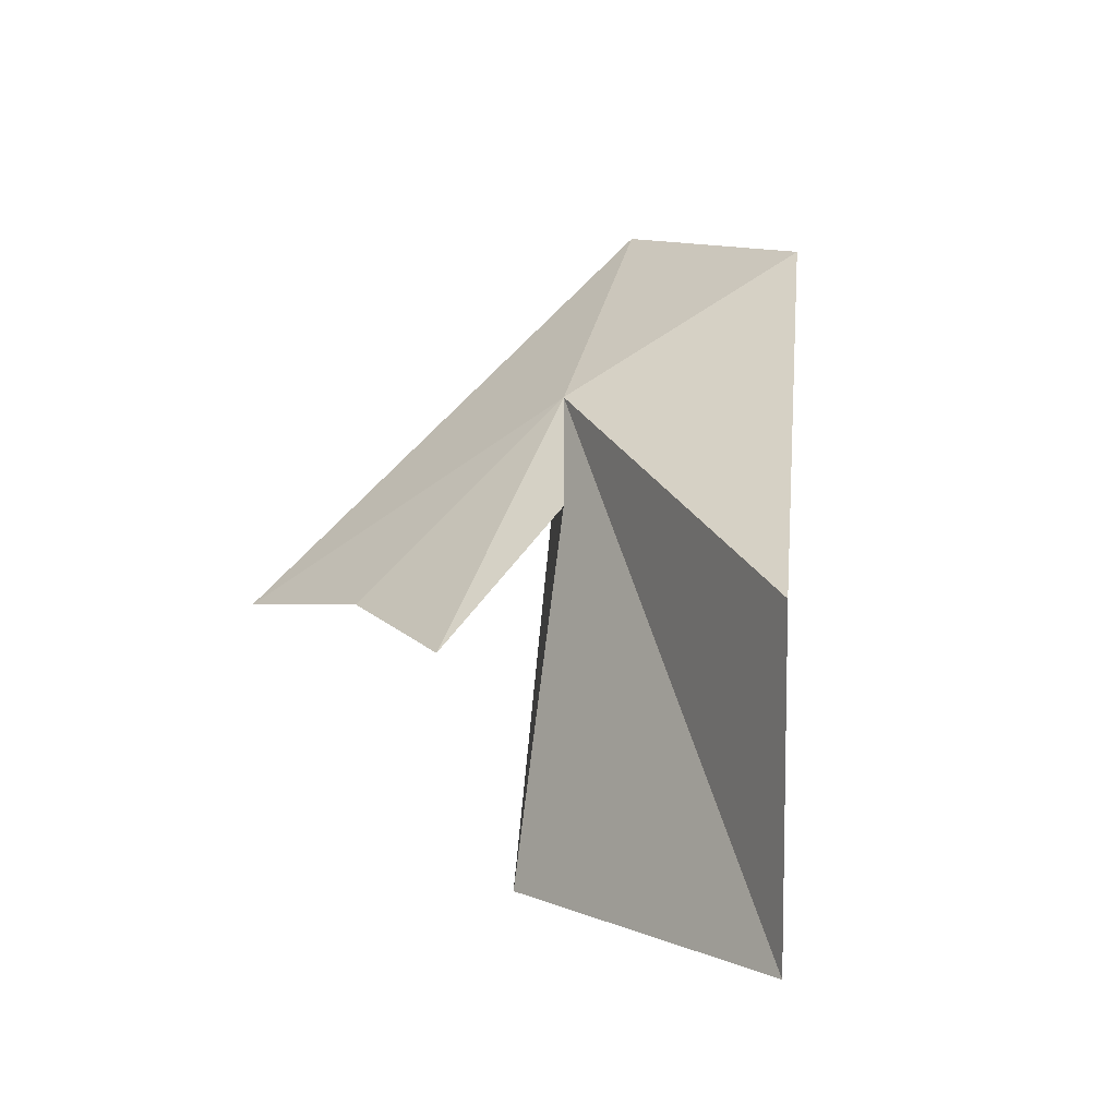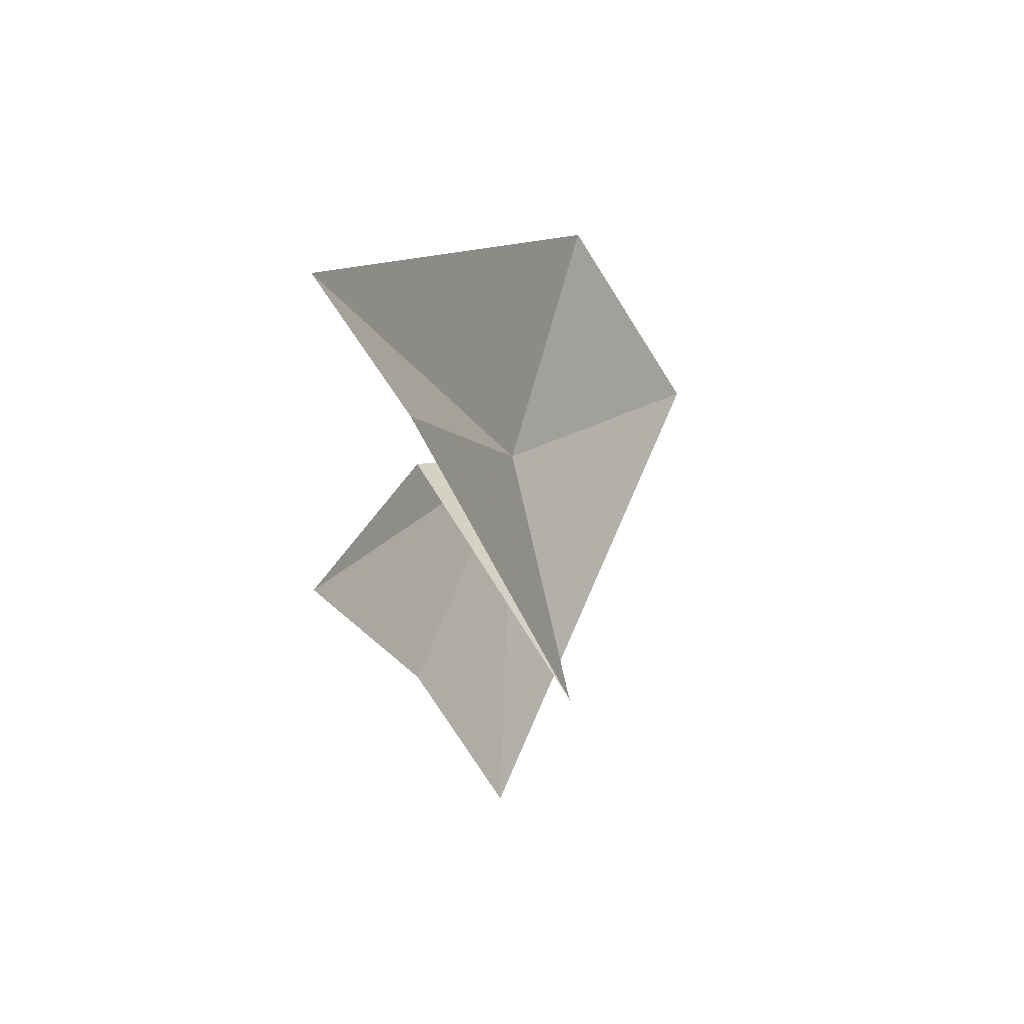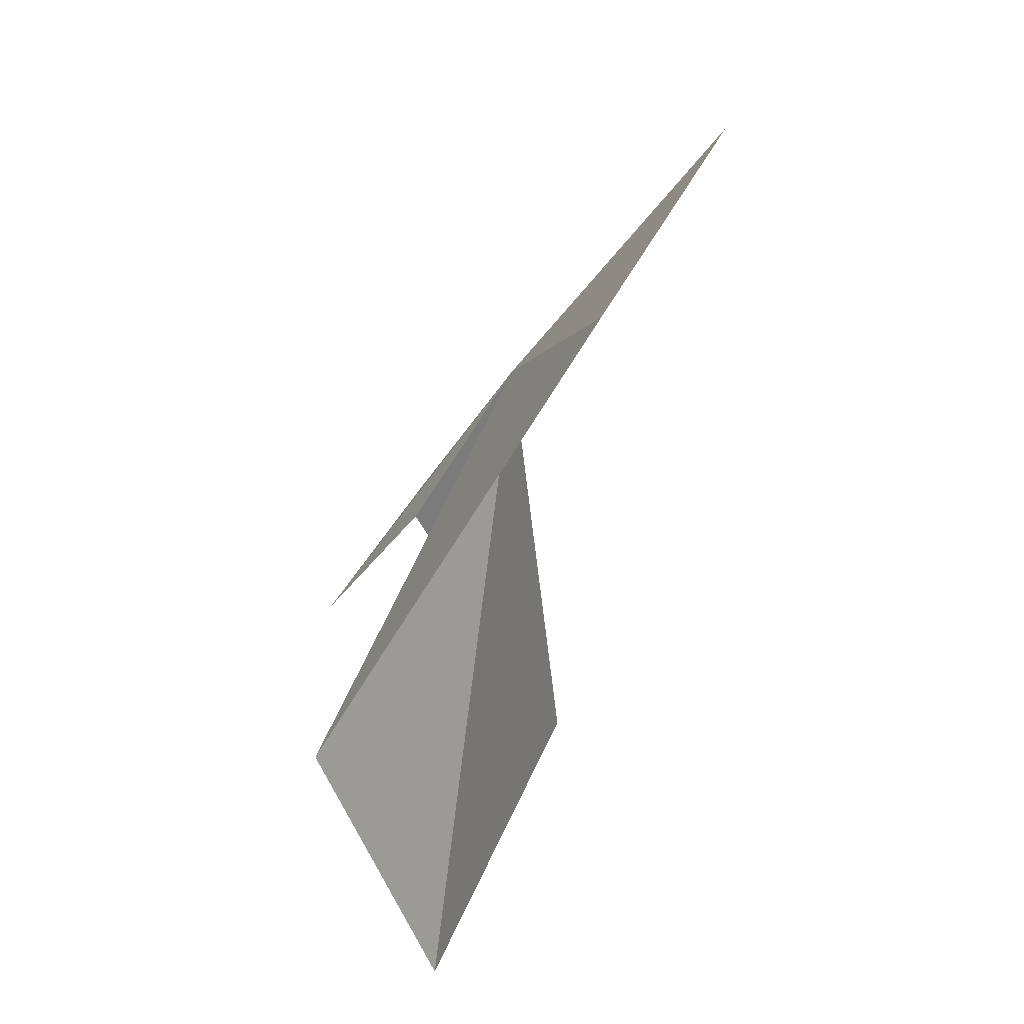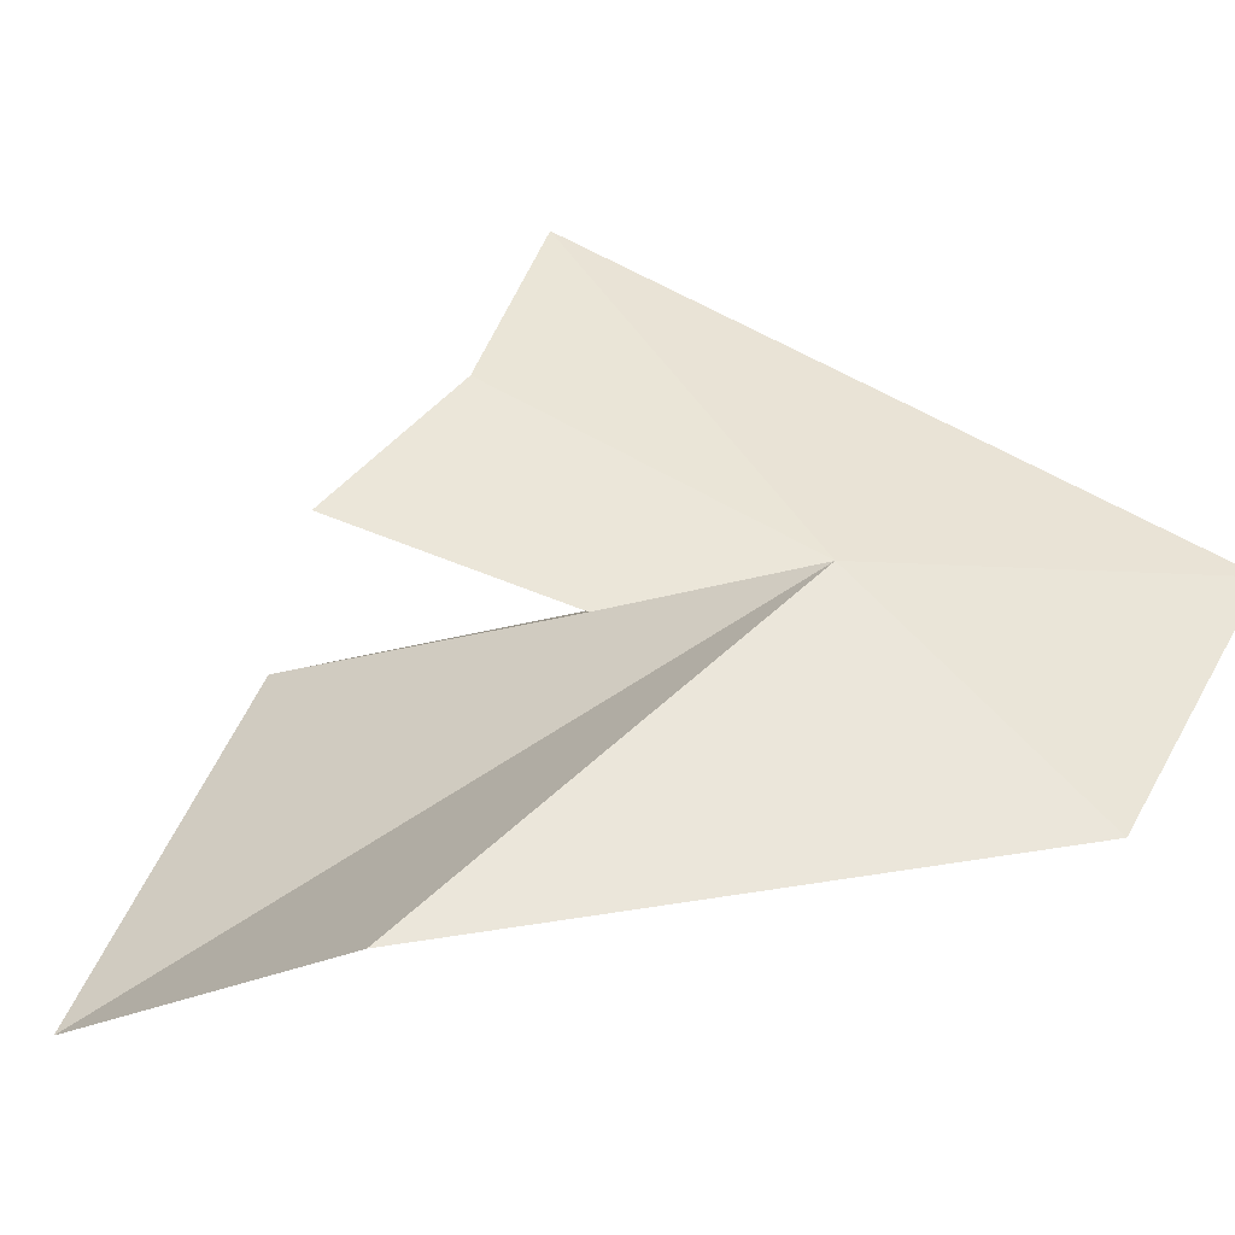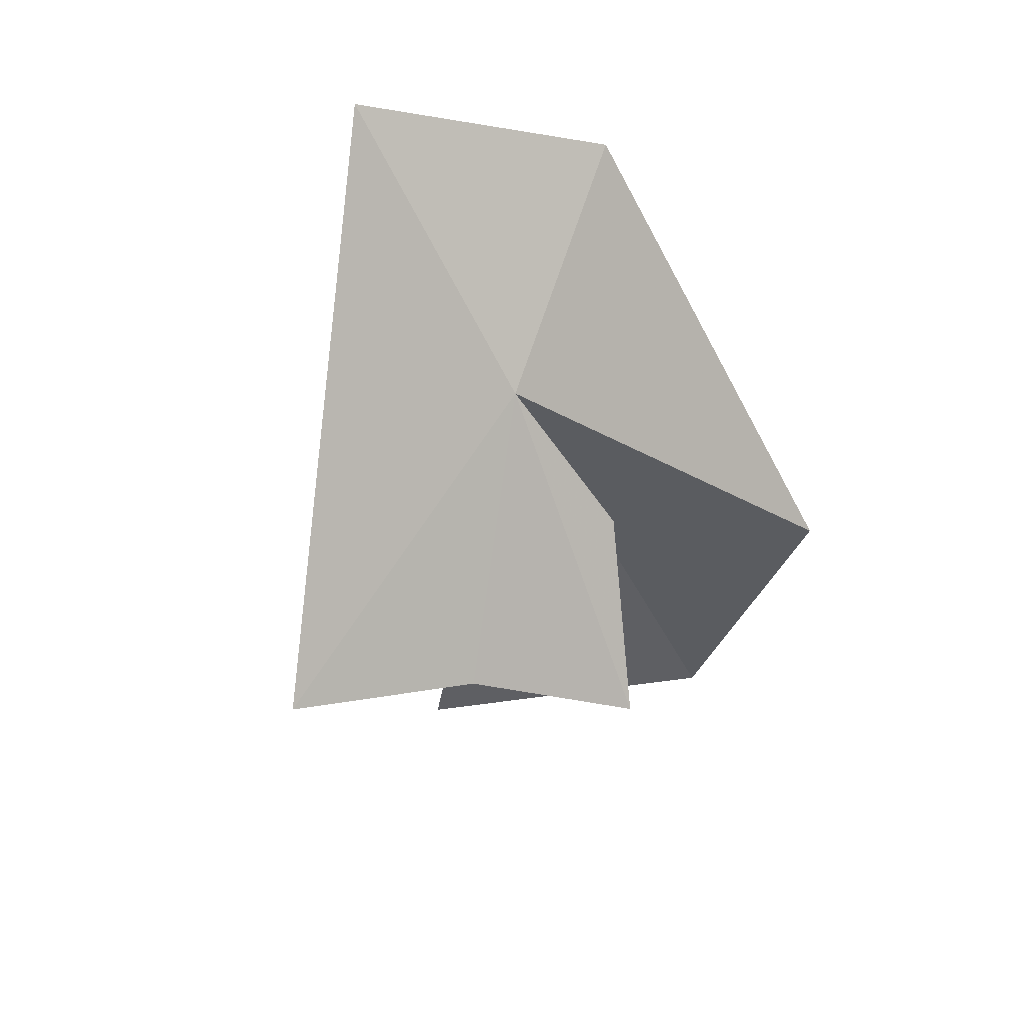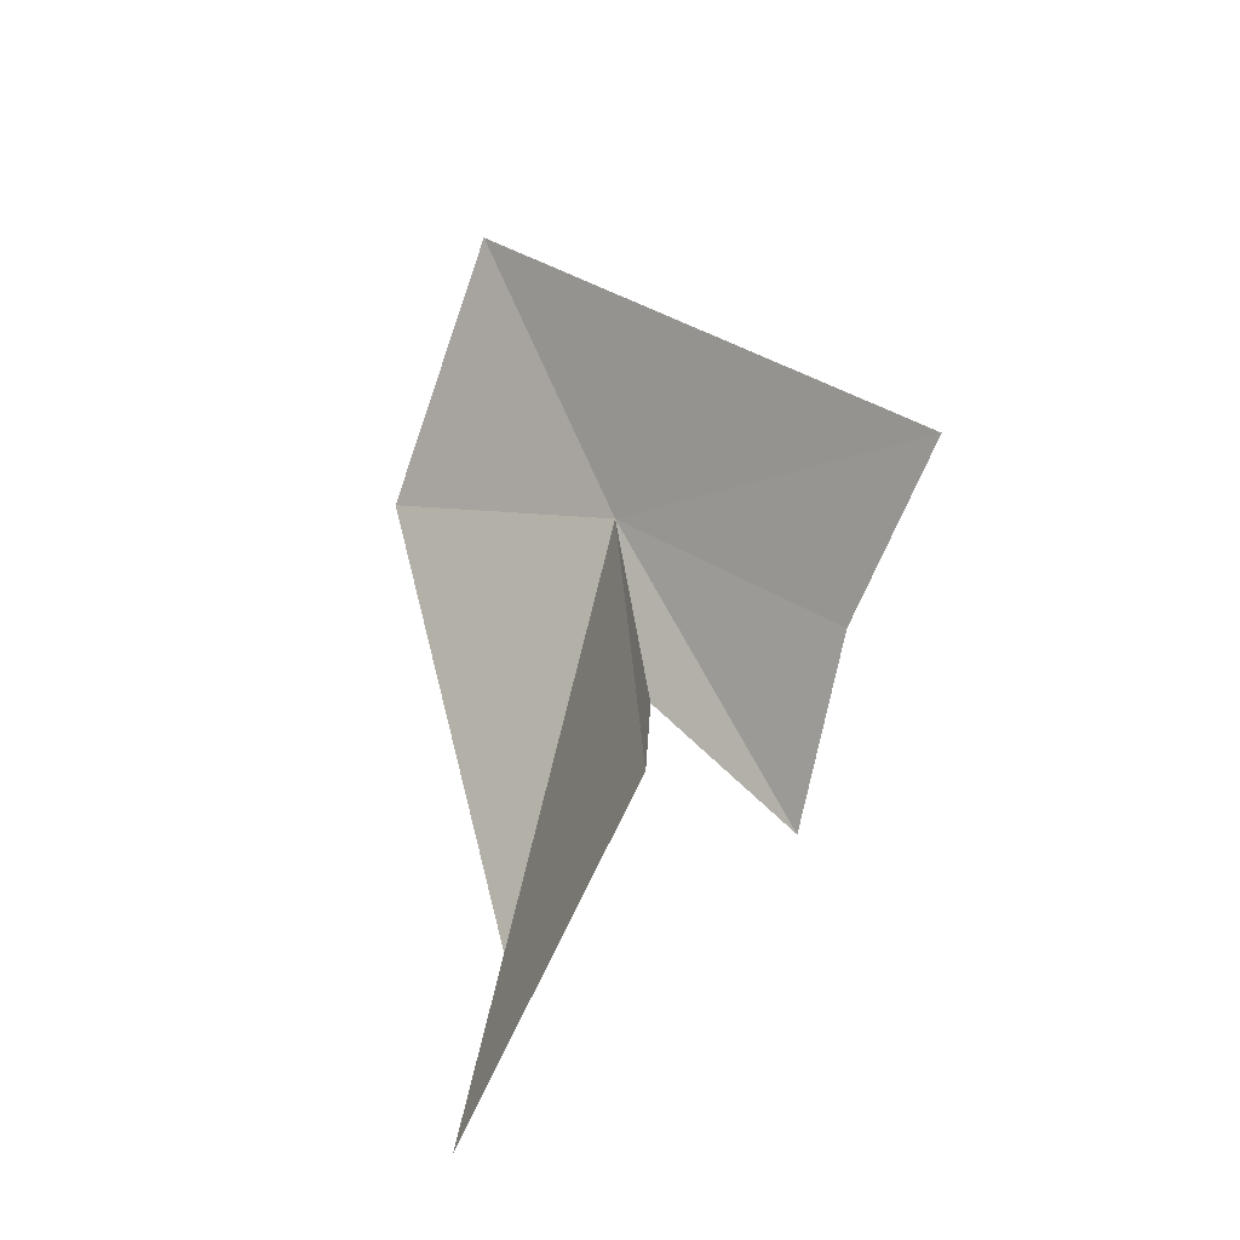
<metadata>
{"format":"obj","ext":"obj","renderer":"f3d","projection":"perspective","resolution":1024,"background":"white","views":[{"elev":-15.4,"azim":125.0,"up":"+Y"},{"elev":-69.5,"azim":-167.6,"up":"+Y"},{"elev":27.6,"azim":-168.3,"up":"+Y"},{"elev":-39.3,"azim":115.0,"up":"+Z"},{"elev":45.5,"azim":54.8,"up":"+Y"},{"elev":-54.2,"azim":-38.0,"up":"+Y"}]}
</metadata>
<code>
v -197.2 -1.814 103.5
v -198.3 -0.3756 103.8
v -196.7 -2.852 105.4
v -196.4 -3.058 104.3
v -196 -3.516 103.5
v -196.7 -2.642 103.1
v -197.9 -0.9656 102.4
v -197.4 -4.536 104
v -197 -5.134 102.1
v -196.4 -3.406 101.7
f 1 2 3
f 1 3 4
f 1 4 5
f 1 5 6
f 1 7 2
f 1 6 8
f 1 8 9
f 1 9 10
f 1 10 7

</code>
